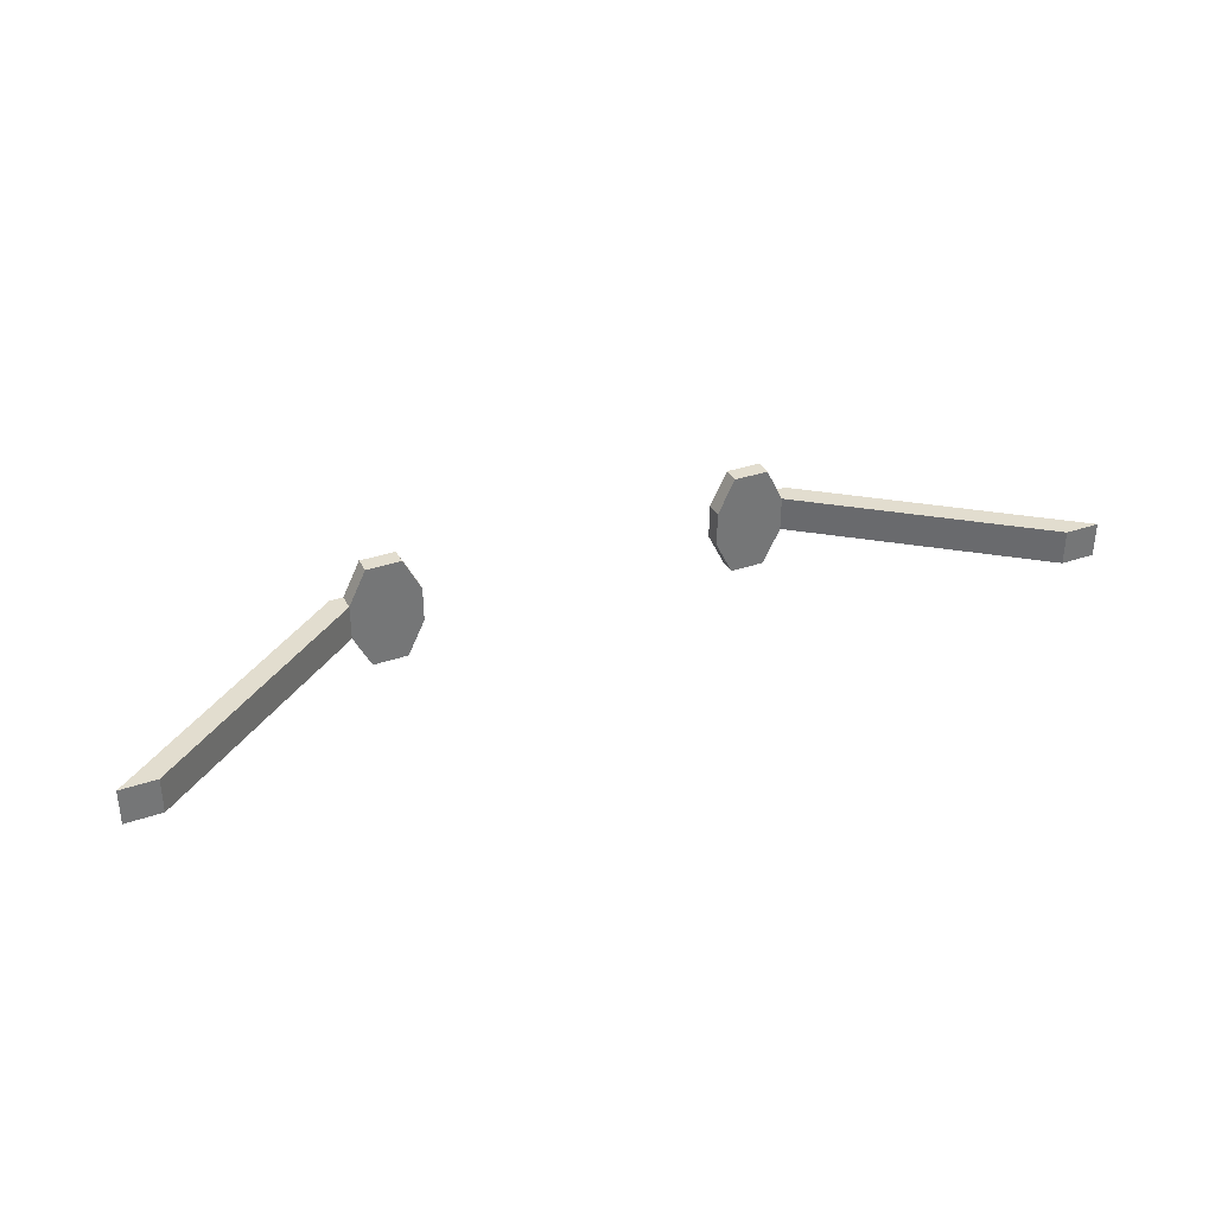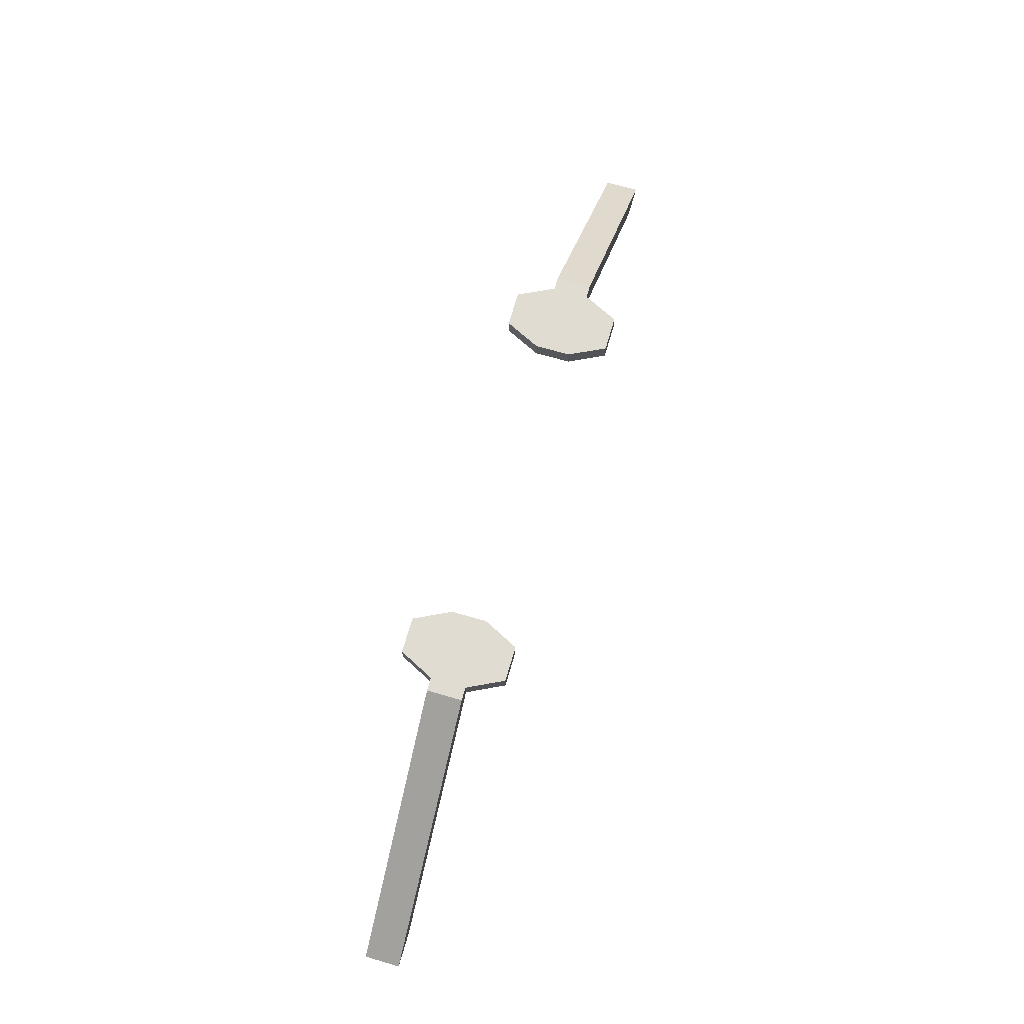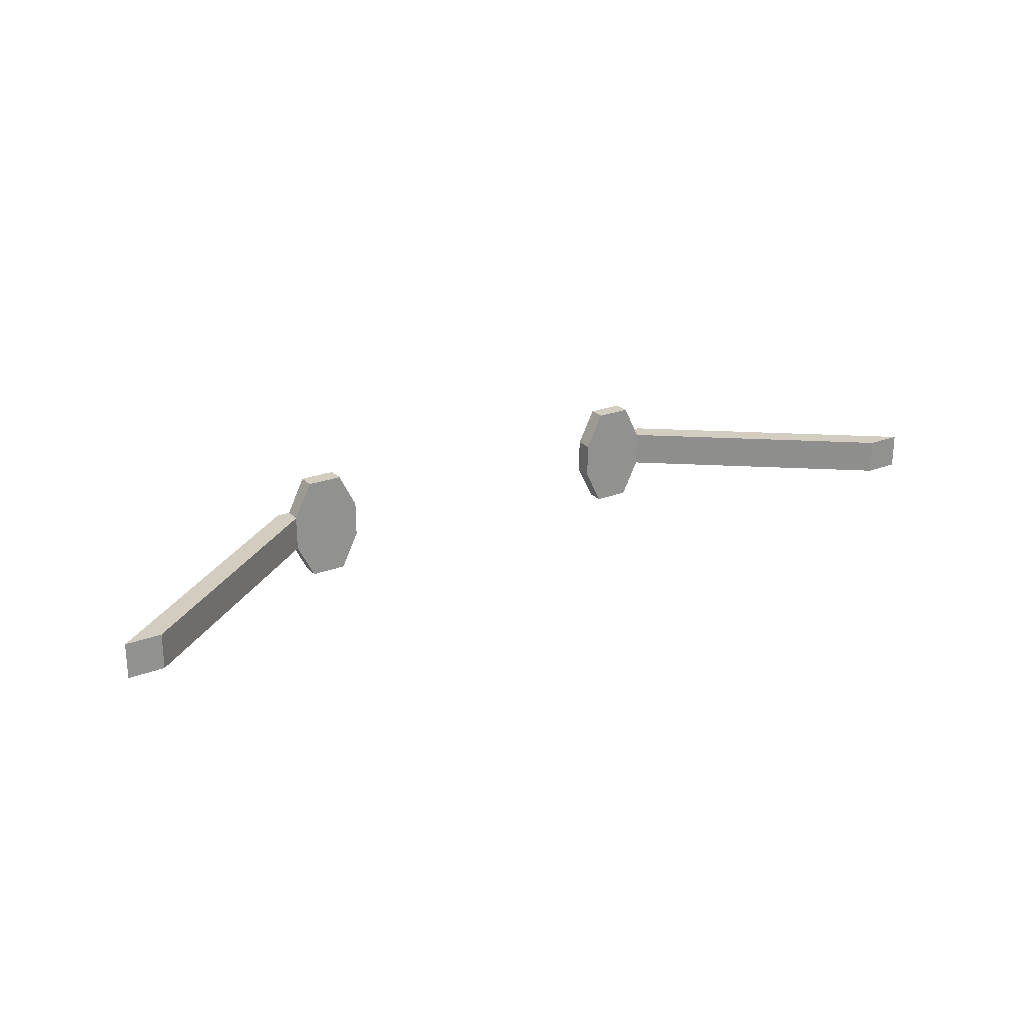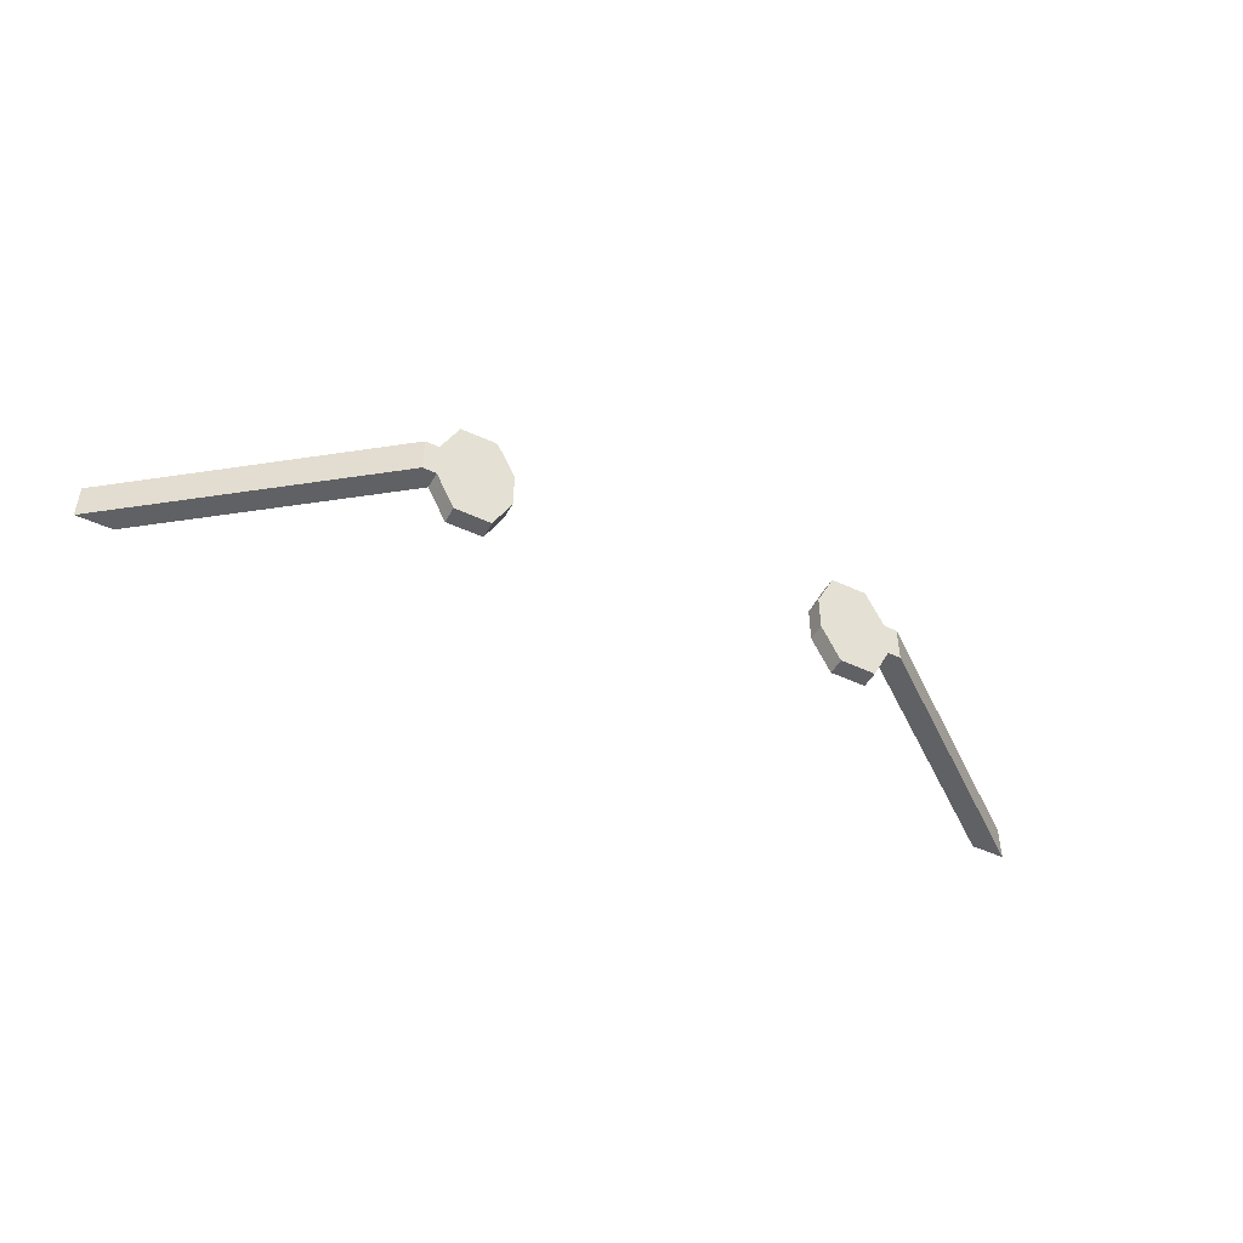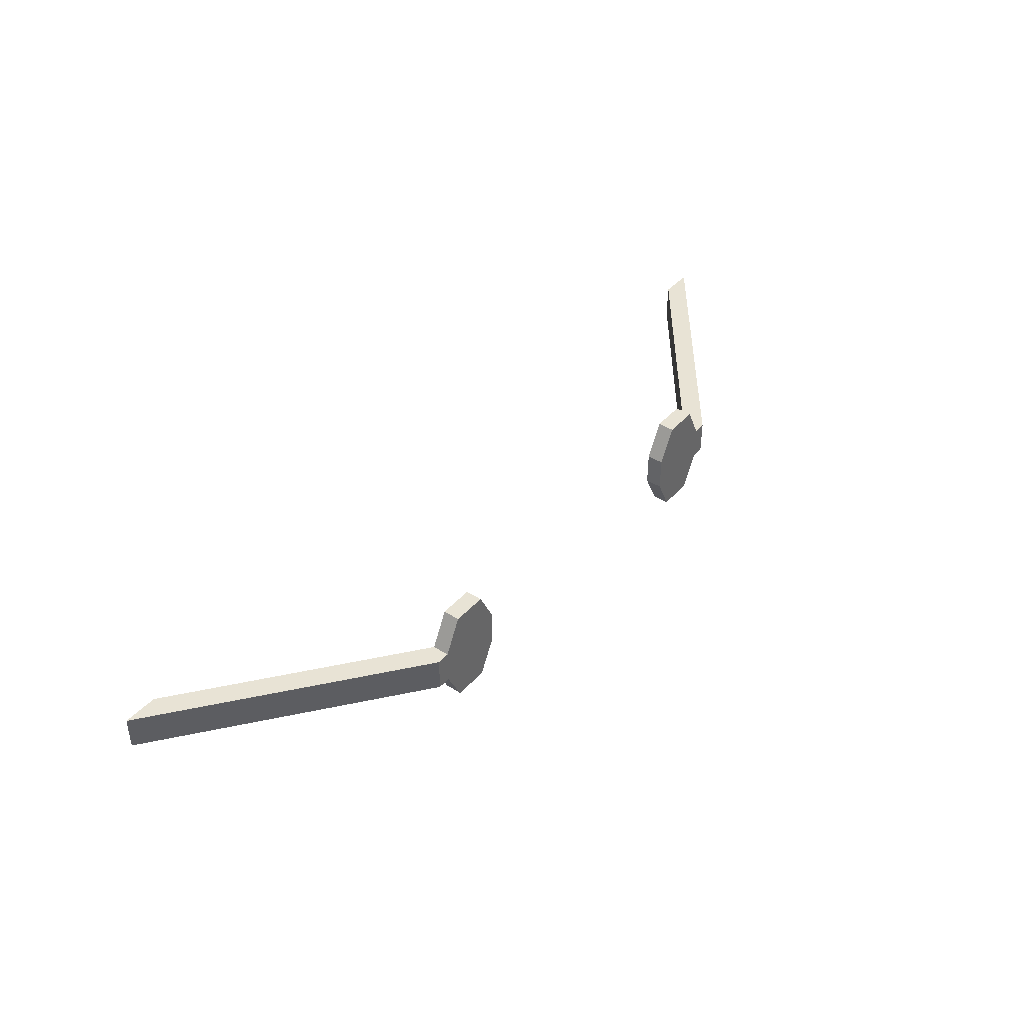
<metadata>
{"format":"obj","ext":"obj","renderer":"f3d","projection":"perspective","resolution":1024,"background":"white","views":[{"elev":34.8,"azim":-24.7,"up":"+Z"},{"elev":69.0,"azim":-73.8,"up":"+Y"},{"elev":24.3,"azim":-32.3,"up":"+Z"},{"elev":-46.9,"azim":152.2,"up":"+Z"},{"elev":41.3,"azim":127.8,"up":"+Z"}]}
</metadata>
<code>
g Mesh1 Model
v -6.686 5.242 -1
v -13.5 -1.503e-30 -1
v -13.5 -1.503e-30 -0
v -6.686 5.242 -0
f 1 2 3 4
v -6.314 5.242 -1
v -6.314 4.758 -1
v -12.5 -1.503e-30 -1
f 2 1 5 6 7
v -6.314 5.242 -0
f 4 8 5 1
v -12.5 -1.503e-30 -0
v -6.314 4.758 -0
f 9 10 8 4 3
f 10 9 7 6
f 7 9 3 2
v -5.814 4.758 1
v -5.814 4.758 -2
v -4.814 4.758 -2
v -4.314 4.758 -1
v -4.314 4.758 -0
v -4.814 4.758 1
f 11 10 6 12 13 14 15 16
v -5.814 5.242 1
f 10 11 17 8
v -4.814 5.242 1
f 11 16 18 17
v -4.314 5.242 -0
f 16 15 19 18
v -4.314 5.242 -1
f 15 14 20 19
v -4.814 5.242 -2
f 14 13 21 20
v -5.814 5.242 -2
f 13 12 22 21
f 12 6 5 22
f 6 10 8 5
f 8 17 18 19 20 21 22 5
g Mesh2 Model
v 12.5 -1.503e-30 -1
v 6.314 4.758 -1
v 6.314 5.242 -1
v 6.686 5.242 -1
v 13.5 -1.503e-30 -1
f 23 24 25 26 27
v 12.5 -1.503e-30 -0
v 6.314 4.758 -0
f 24 23 28 29
v 13.5 -1.503e-30 -0
f 28 23 27 30
v 6.686 5.242 -0
f 31 30 27 26
v 6.314 5.242 -0
f 30 31 32 29 28
f 26 25 32 31
v 4.314 5.242 -0
v 4.814 5.242 1
v 5.814 5.242 1
v 5.814 5.242 -2
v 4.814 5.242 -2
v 4.314 5.242 -1
f 33 34 35 32 25 36 37 38
v 4.314 4.758 -0
v 4.814 4.758 1
f 39 40 34 33
v 4.314 4.758 -1
v 4.814 4.758 -2
v 5.814 4.758 -2
v 5.814 4.758 1
f 40 39 41 42 43 24 29 44
f 41 39 33 38
f 42 41 38 37
f 43 42 37 36
f 24 43 36 25
f 29 24 25 32
f 44 29 32 35
f 40 44 35 34

</code>
